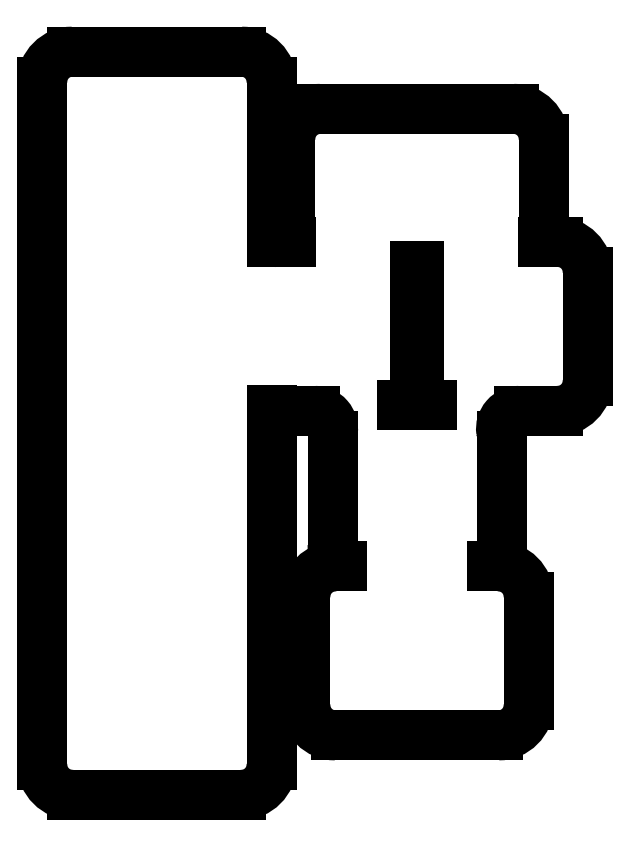
<metadata>
{"format":"dxf","ext":"dxf","renderer":"ezdxf+matplotlib","layout":"modelspace","background":"white","min_lineweight":24,"dpi":150}
</metadata>
<code>
0
SECTION
2
ENTITIES
0
LINE
8
0
10
128.3
20
19.62
11
128.3
21
78.32
0
ARC
8
0
10
129.1
20
83.25
40
5
50
260.6
51
270
0
LINE
8
0
10
129.1
20
78.25
11
135.5
21
78.25
0
ARC
8
0
10
143.4
20
74.15
40
5
50
172.1
51
180
0
LINE
8
0
10
138.4
20
74.15
11
138.4
21
56.15
0
ARC
8
0
10
143.4
20
56.15
40
5
50
180
51
227.2
0
LINE
8
0
10
140
20
52.48
11
138.9
21
52.48
0
ARC
8
0
10
138.9
20
47.48
40
5
50
90
51
180
0
LINE
8
0
10
133.9
20
47.48
11
133.9
21
29.48
0
ARC
8
0
10
138.9
20
29.48
40
5
50
180
51
270
0
LINE
8
0
10
138.9
20
24.48
11
165.9
21
24.48
0
ARC
8
0
10
165.9
20
29.48
40
5
50
270
51
360
0
LINE
8
0
10
170.9
20
29.48
11
170.9
21
47.48
0
ARC
8
0
10
165.9
20
47.48
40
5
50
0
51
90
0
LINE
8
0
10
165.9
20
52.48
11
164.8
21
52.48
0
ARC
8
0
10
161.4
20
56.15
40
5
50
312.8
51
360
0
LINE
8
0
10
166.4
20
56.15
11
166.4
21
74.15
0
ARC
8
0
10
161.4
20
74.15
40
5
50
0
51
7.903
0
LINE
8
0
10
169.3
20
78.25
11
175.7
21
78.25
0
ARC
8
0
10
175.7
20
83.25
40
5
50
270
51
360
0
LINE
8
0
10
180.7
20
83.25
11
180.7
21
101.2
0
ARC
8
0
10
175.7
20
101.2
40
5
50
0
51
90
0
LINE
8
0
10
175.7
20
106.2
11
173.3
21
106.2
0
ARC
8
0
10
168.4
20
107.3
40
5
50
347.9
51
360
0
LINE
8
0
10
173.4
20
107.3
11
173.4
21
123.3
0
ARC
8
0
10
168.4
20
123.3
40
5
50
0
51
90
0
LINE
8
0
10
168.4
20
128.3
11
136.4
21
128.3
0
ARC
8
0
10
136.4
20
123.3
40
5
50
90
51
180
0
LINE
8
0
10
131.4
20
123.3
11
131.4
21
107.3
0
ARC
8
0
10
136.4
20
107.3
40
5
50
180
51
192.1
0
LINE
8
0
10
131.5
20
106.2
11
129.1
21
106.2
0
ARC
8
0
10
129.1
20
101.2
40
5
50
90
51
99.35
0
LINE
8
0
10
128.3
20
106.2
11
128.3
21
132.8
0
ARC
8
0
10
123.3
20
132.8
40
5
50
0
51
90
0
LINE
8
0
10
95.3
20
137.8
11
123.3
21
137.8
0
ARC
8
0
10
95.3
20
132.8
40
5
50
90
51
180
0
LINE
8
0
10
90.3
20
19.62
11
90.3
21
132.8
0
ARC
8
0
10
95.3
20
19.62
40
5
50
180
51
270
0
LINE
8
0
10
95.3
20
14.62
11
123.3
21
14.62
0
ARC
8
0
10
123.3
20
19.62
40
5
50
270
51
0
0
LINE
8
0
10
152.7
20
101.2
11
152.7
21
83.25
0
ARC
8
0
10
157.7
20
83.25
40
5
50
180
51
235.1
0
LINE
8
0
10
154.8
20
79.15
11
150
21
79.15
0
ARC
8
0
10
147.1
20
83.25
40
5
50
304.9
51
360
0
LINE
8
0
10
152.1
20
83.25
11
152.1
21
101.2
0
ARC
8
0
10
147.1
20
101.2
40
5
50
0
51
12.12
0
LINE
8
0
10
152
20
102.3
11
152.8
21
102.3
0
ARC
8
0
10
157.7
20
101.2
40
5
50
167.9
51
180
0
ARC
8
0
10
135.5
20
75.25
40
3
50
352.1
51
90
0
ARC
8
0
10
169.3
20
75.25
40
3
50
90
51
187.9
0
ENDSEC
0
EOF

</code>
